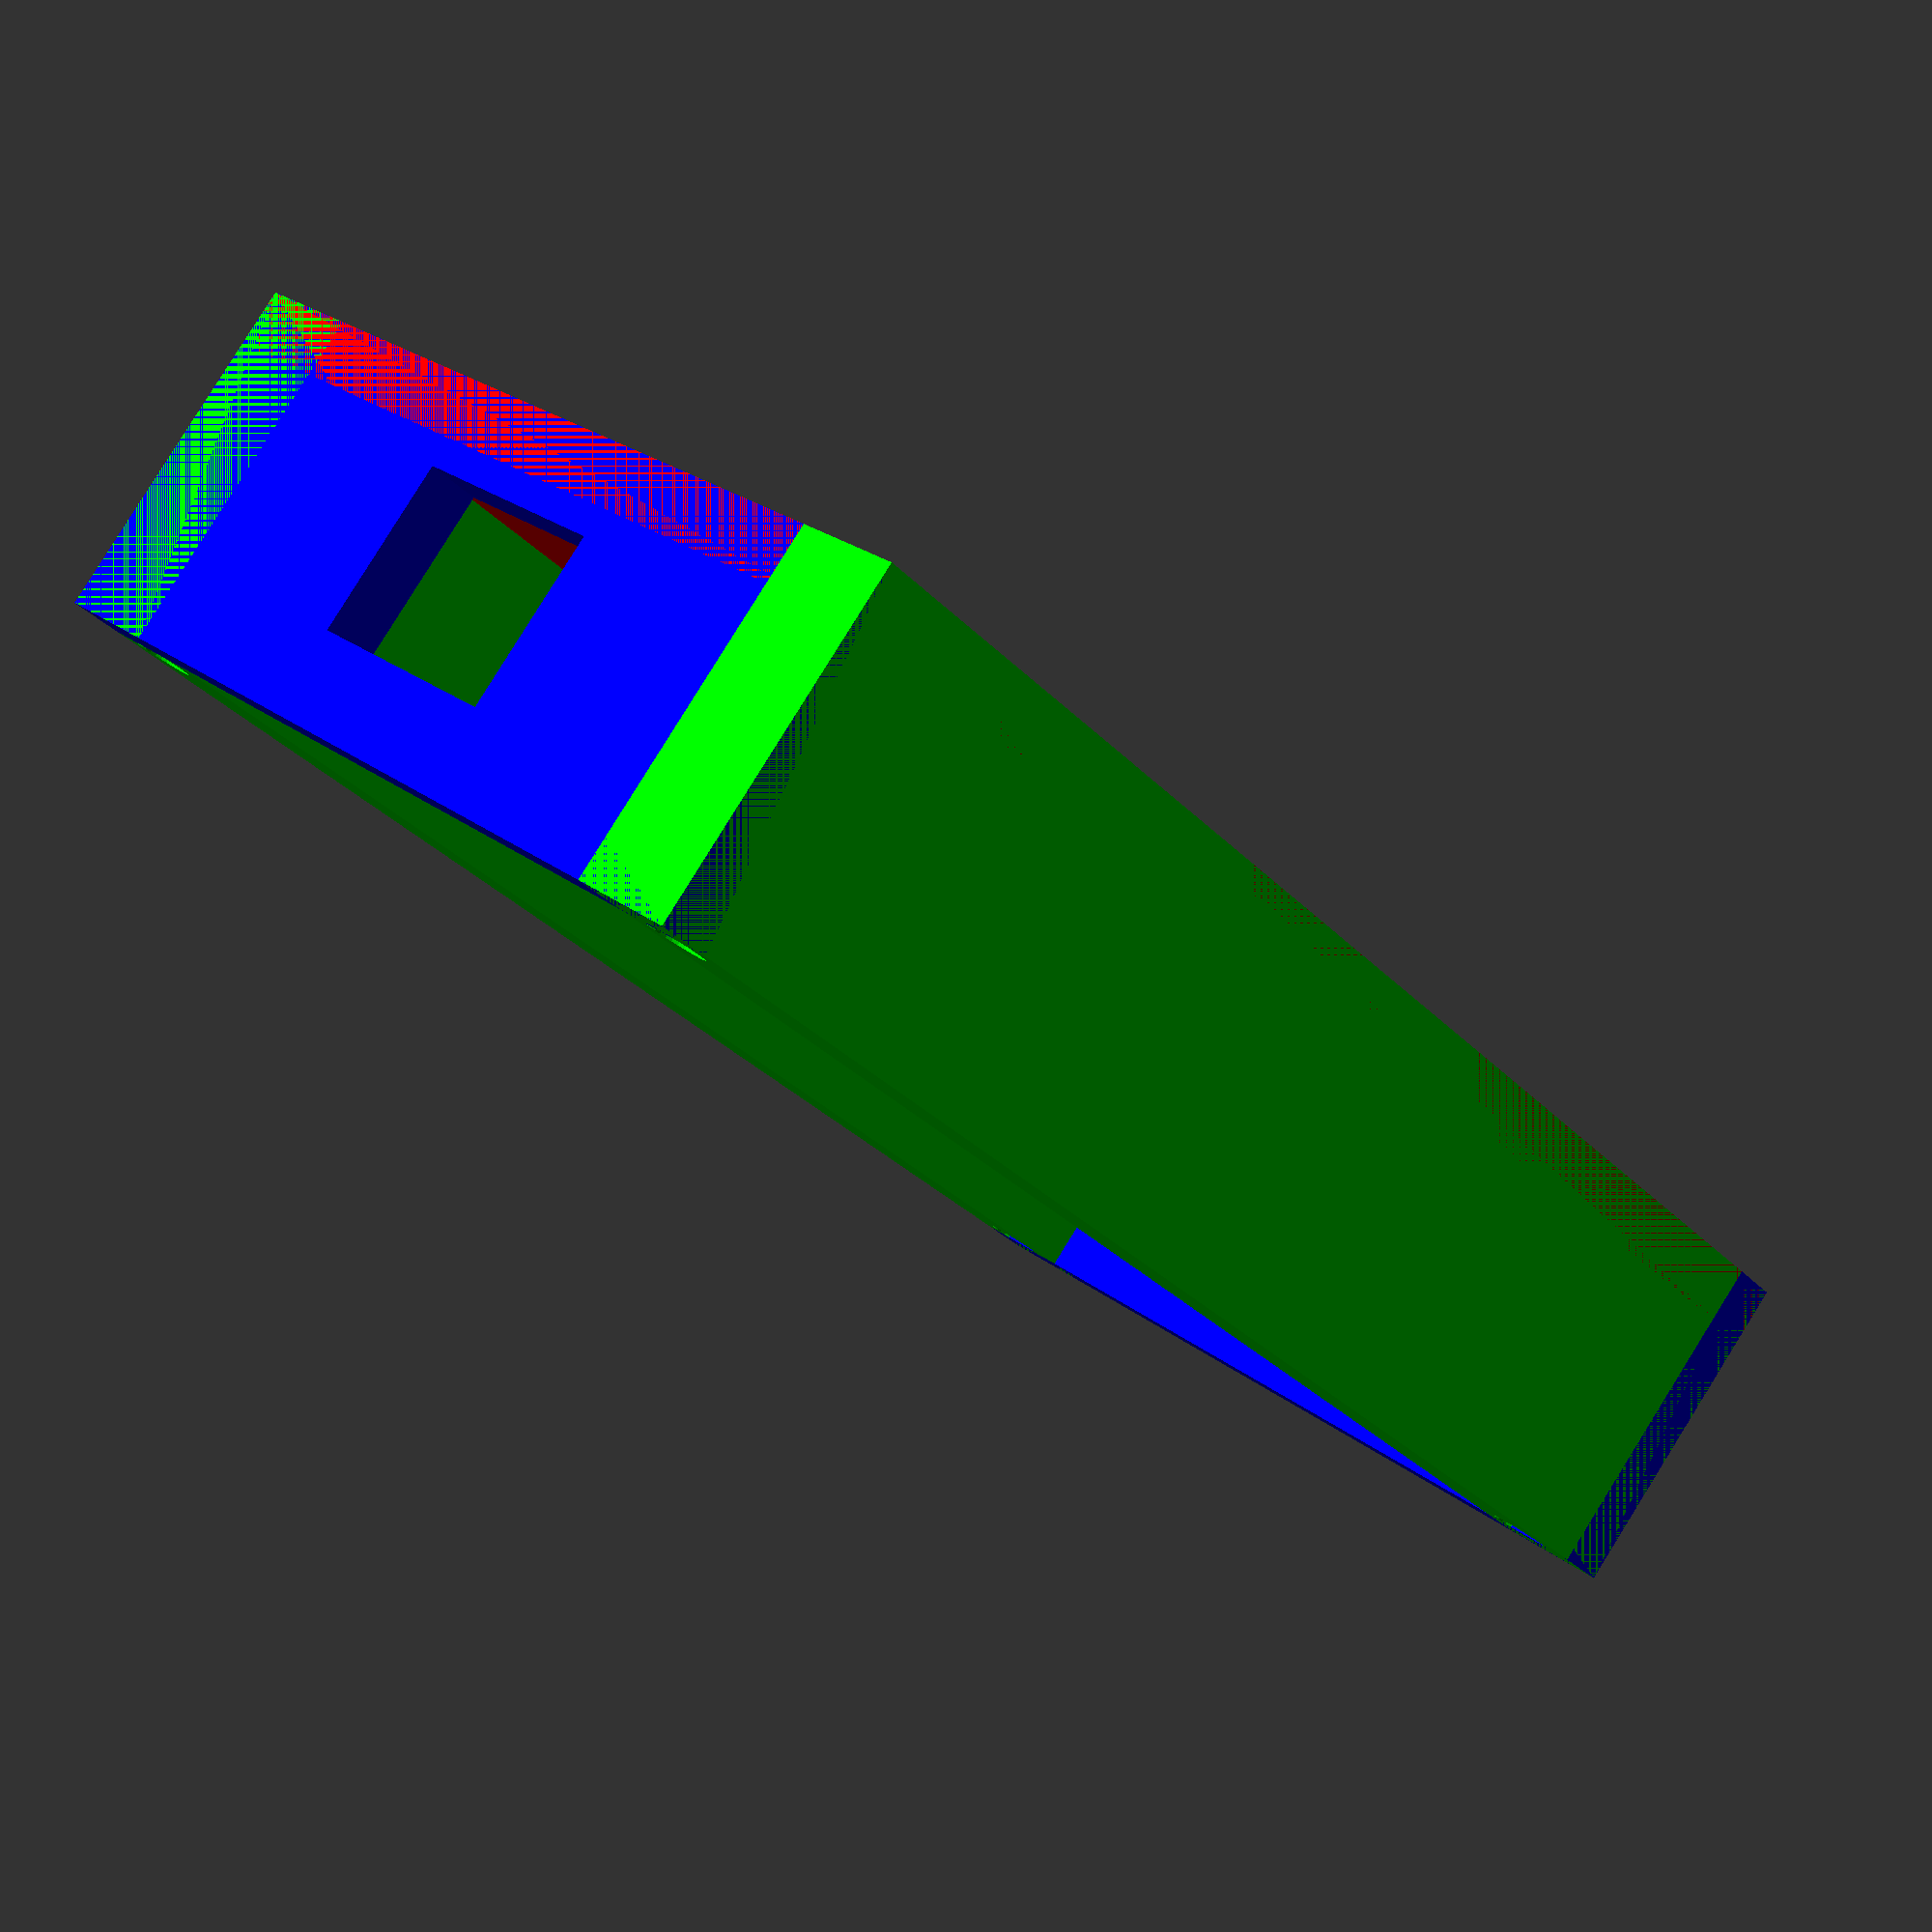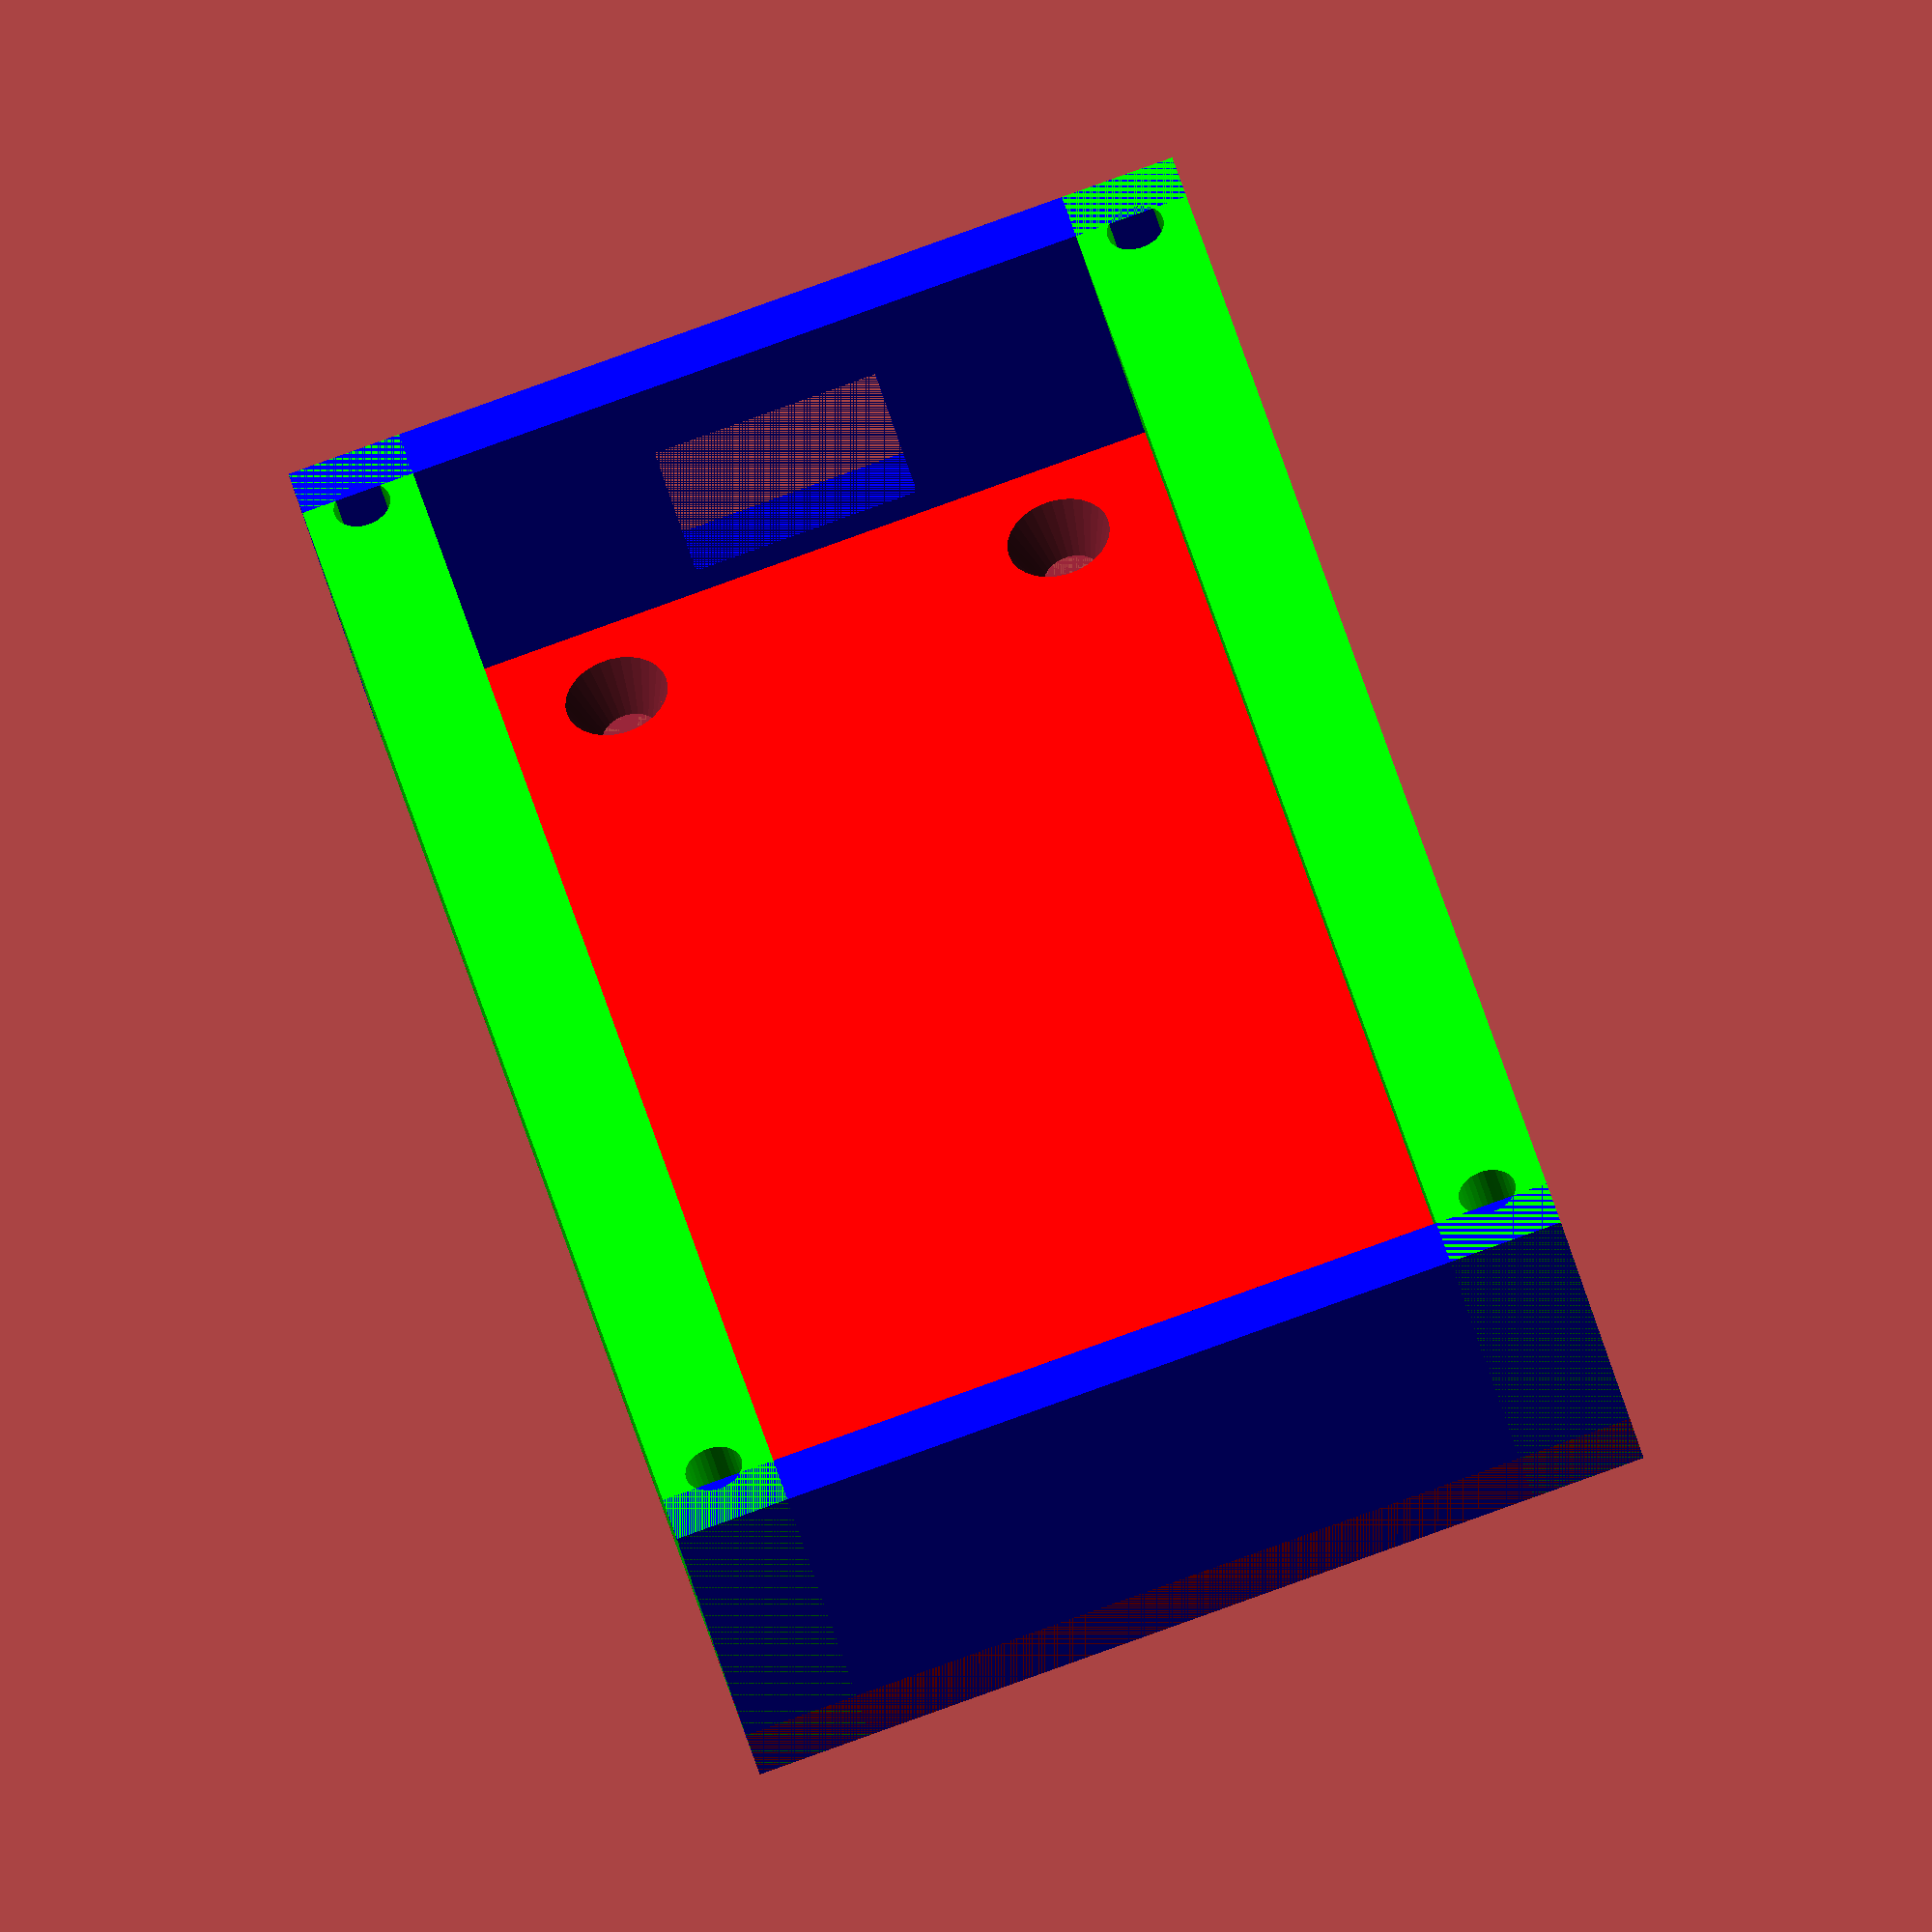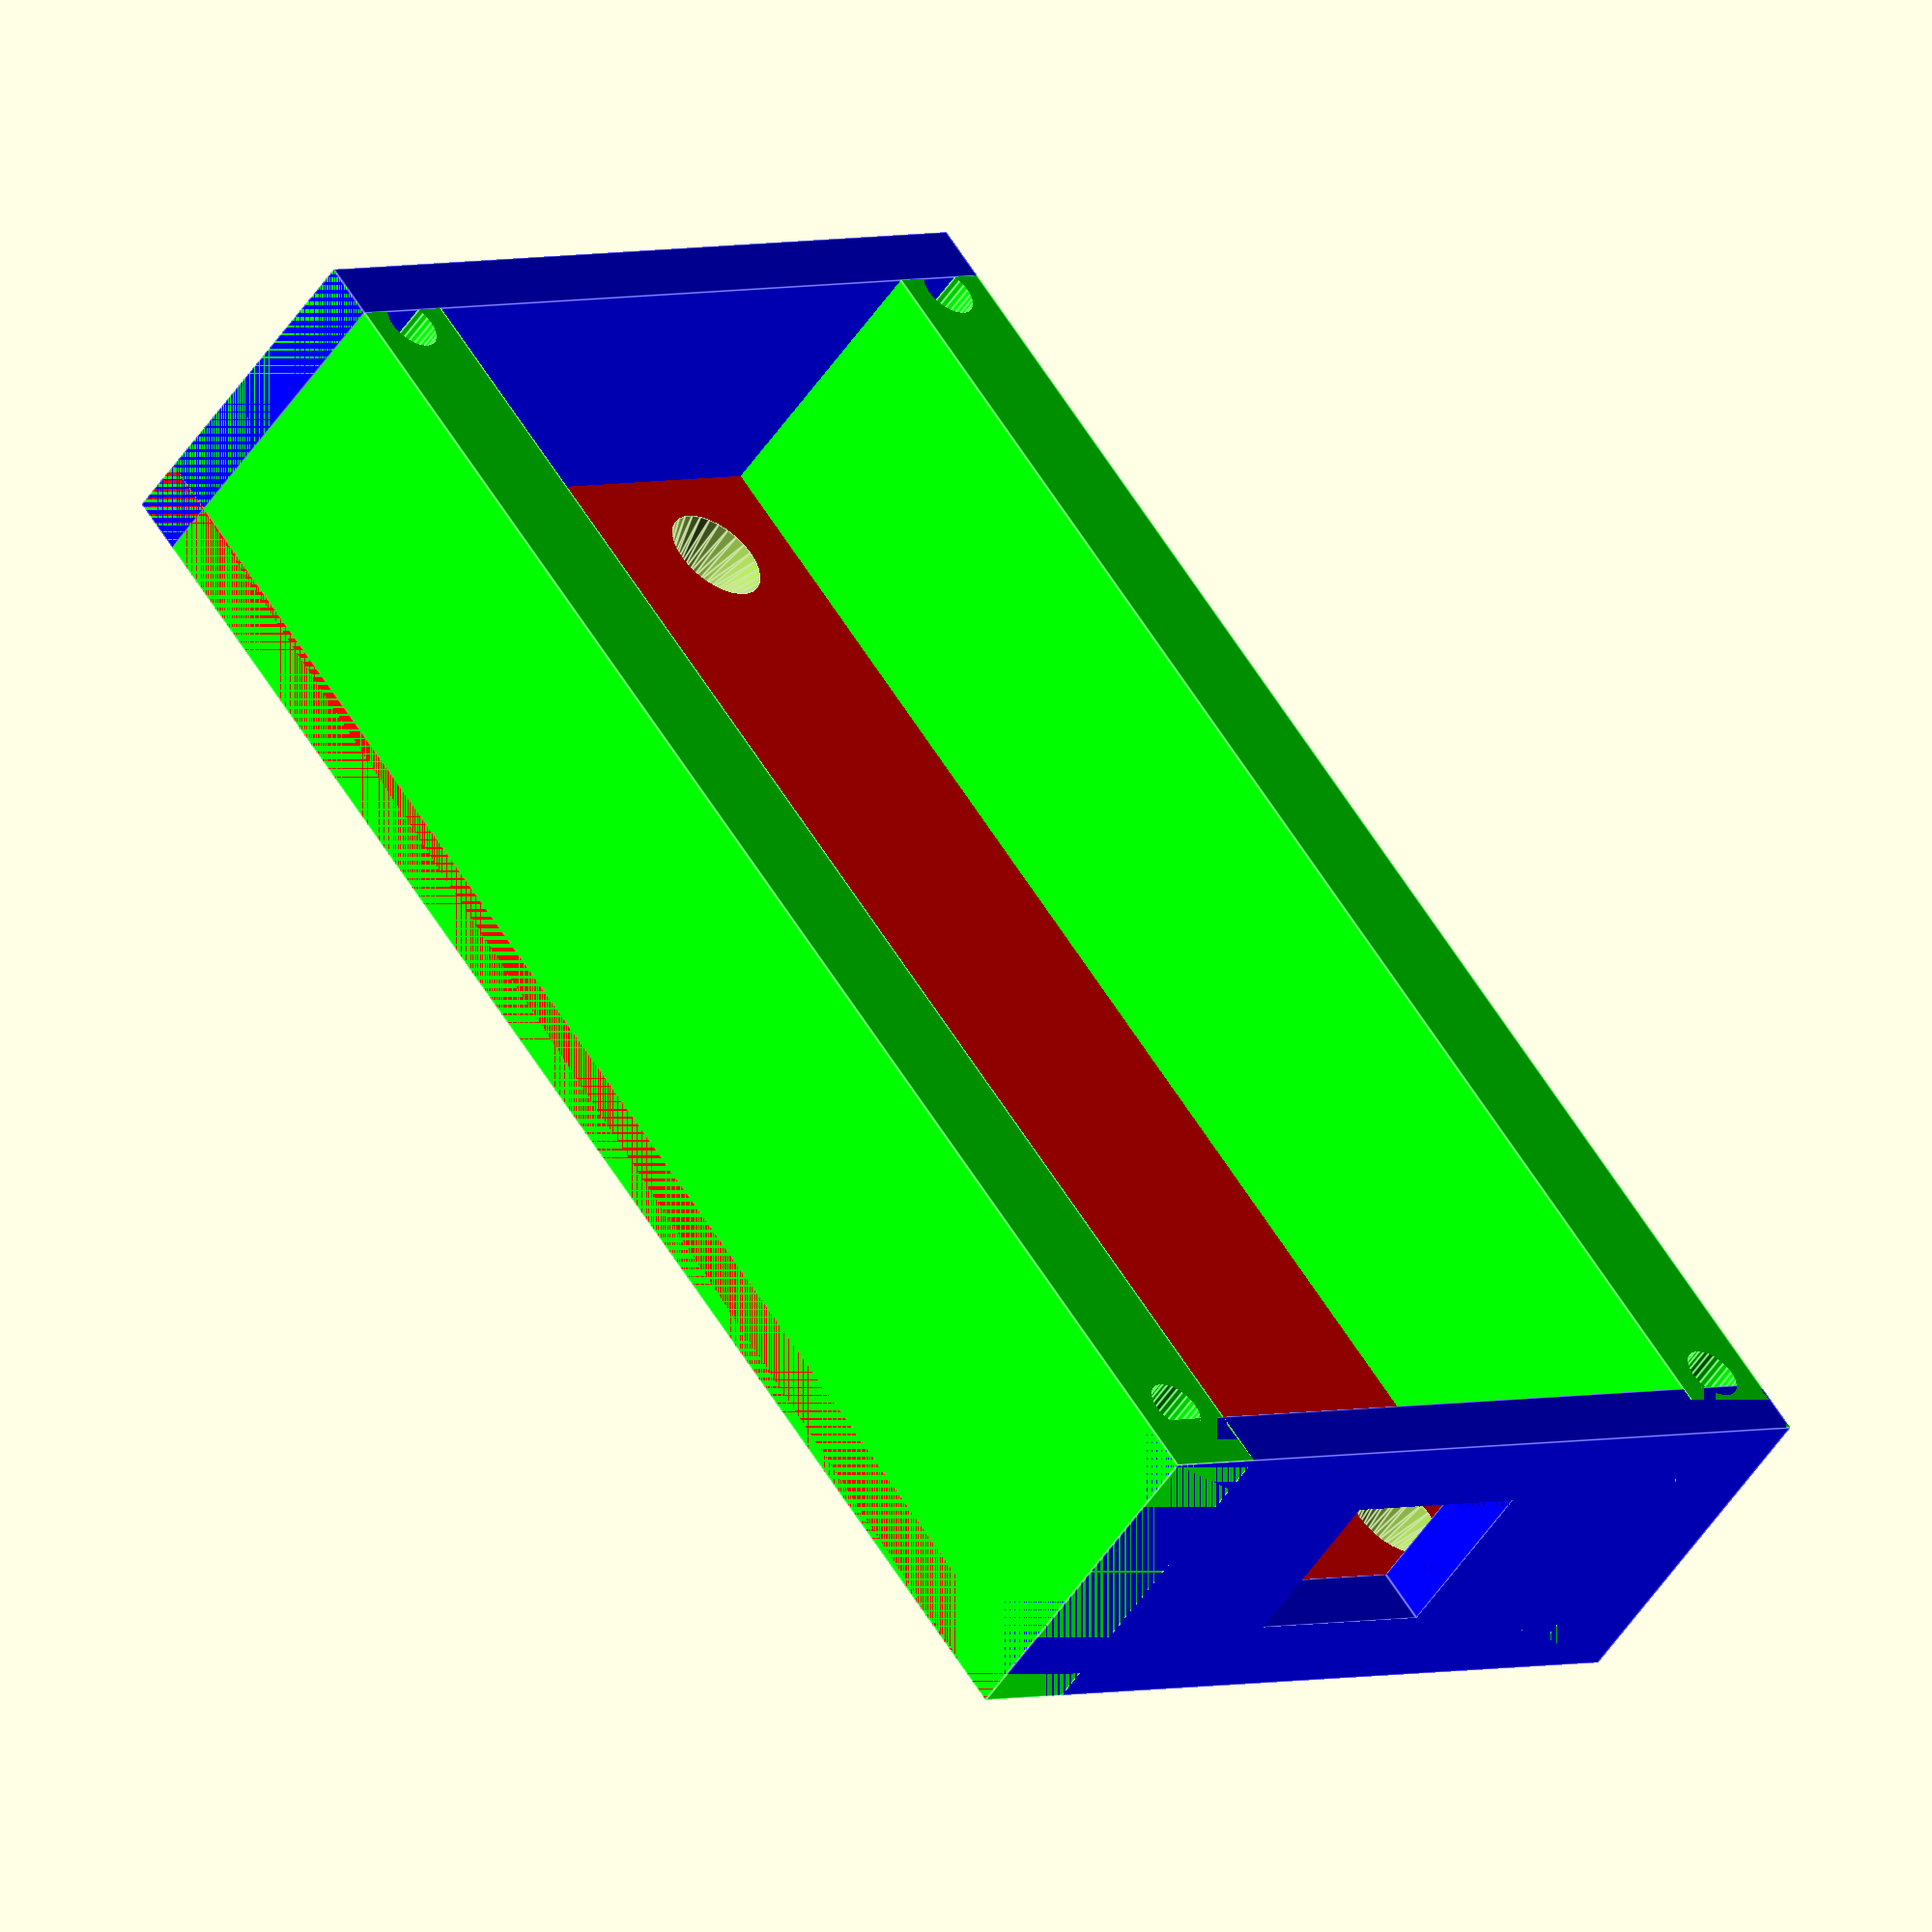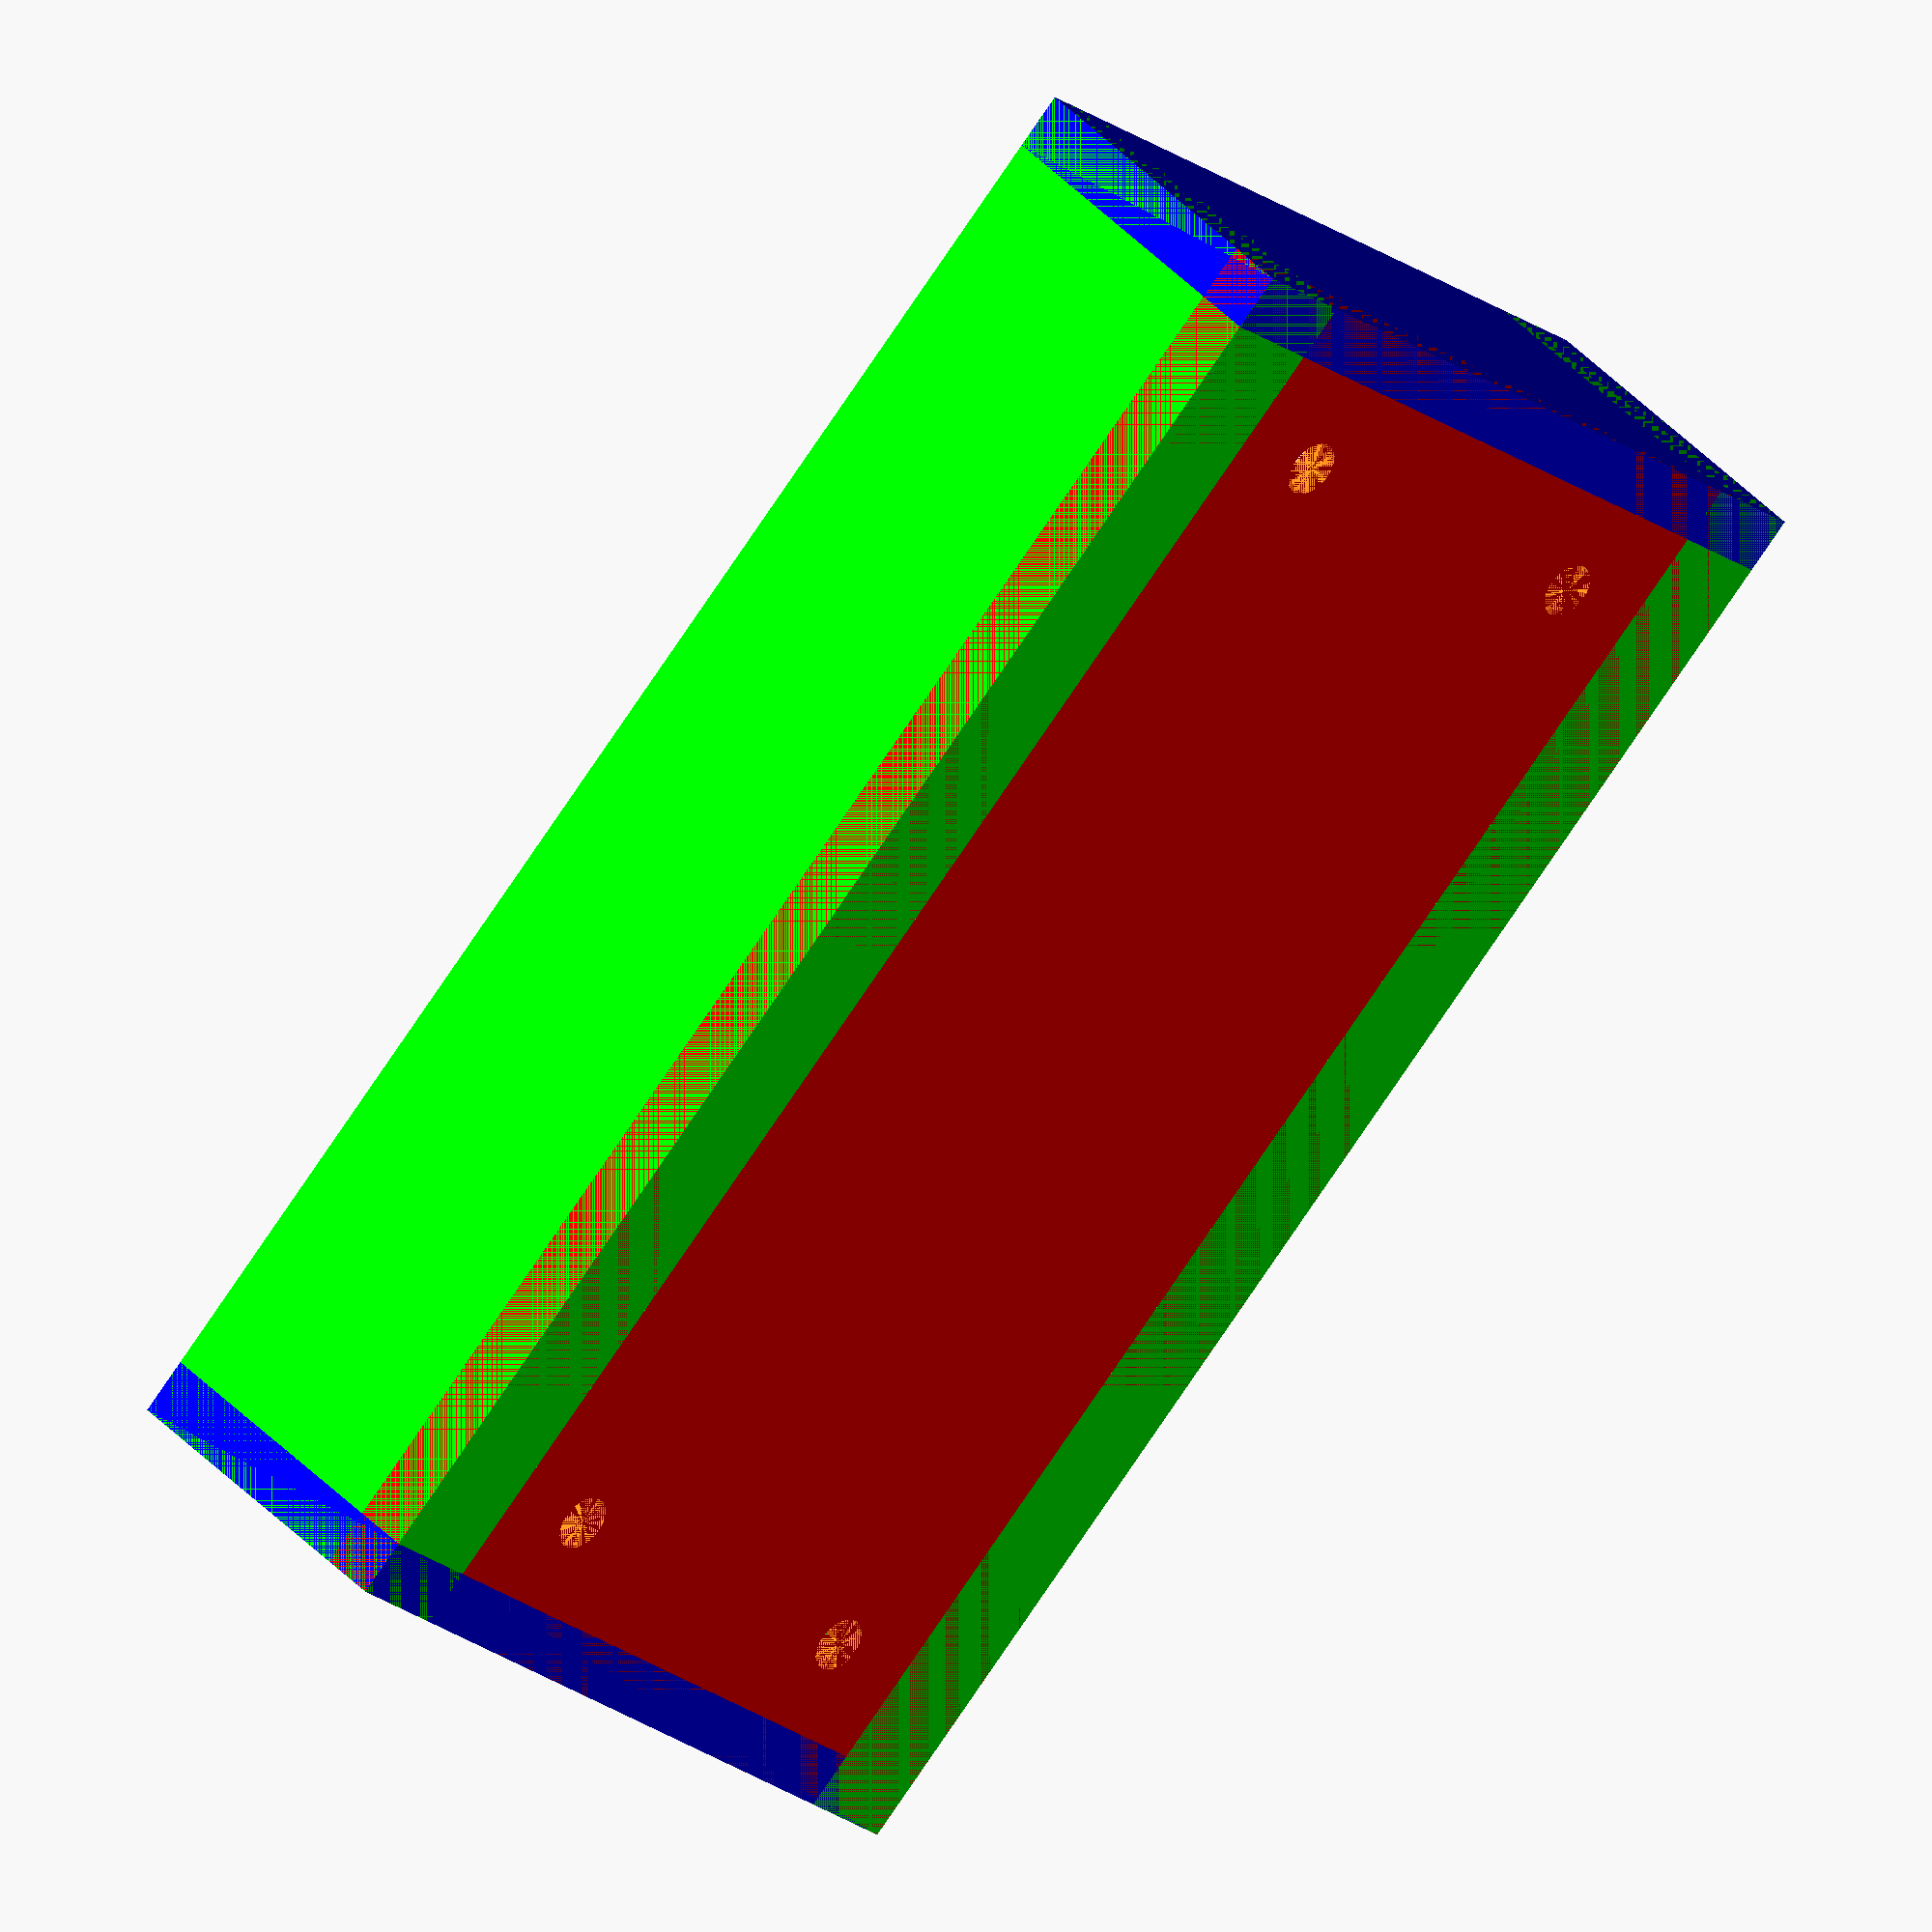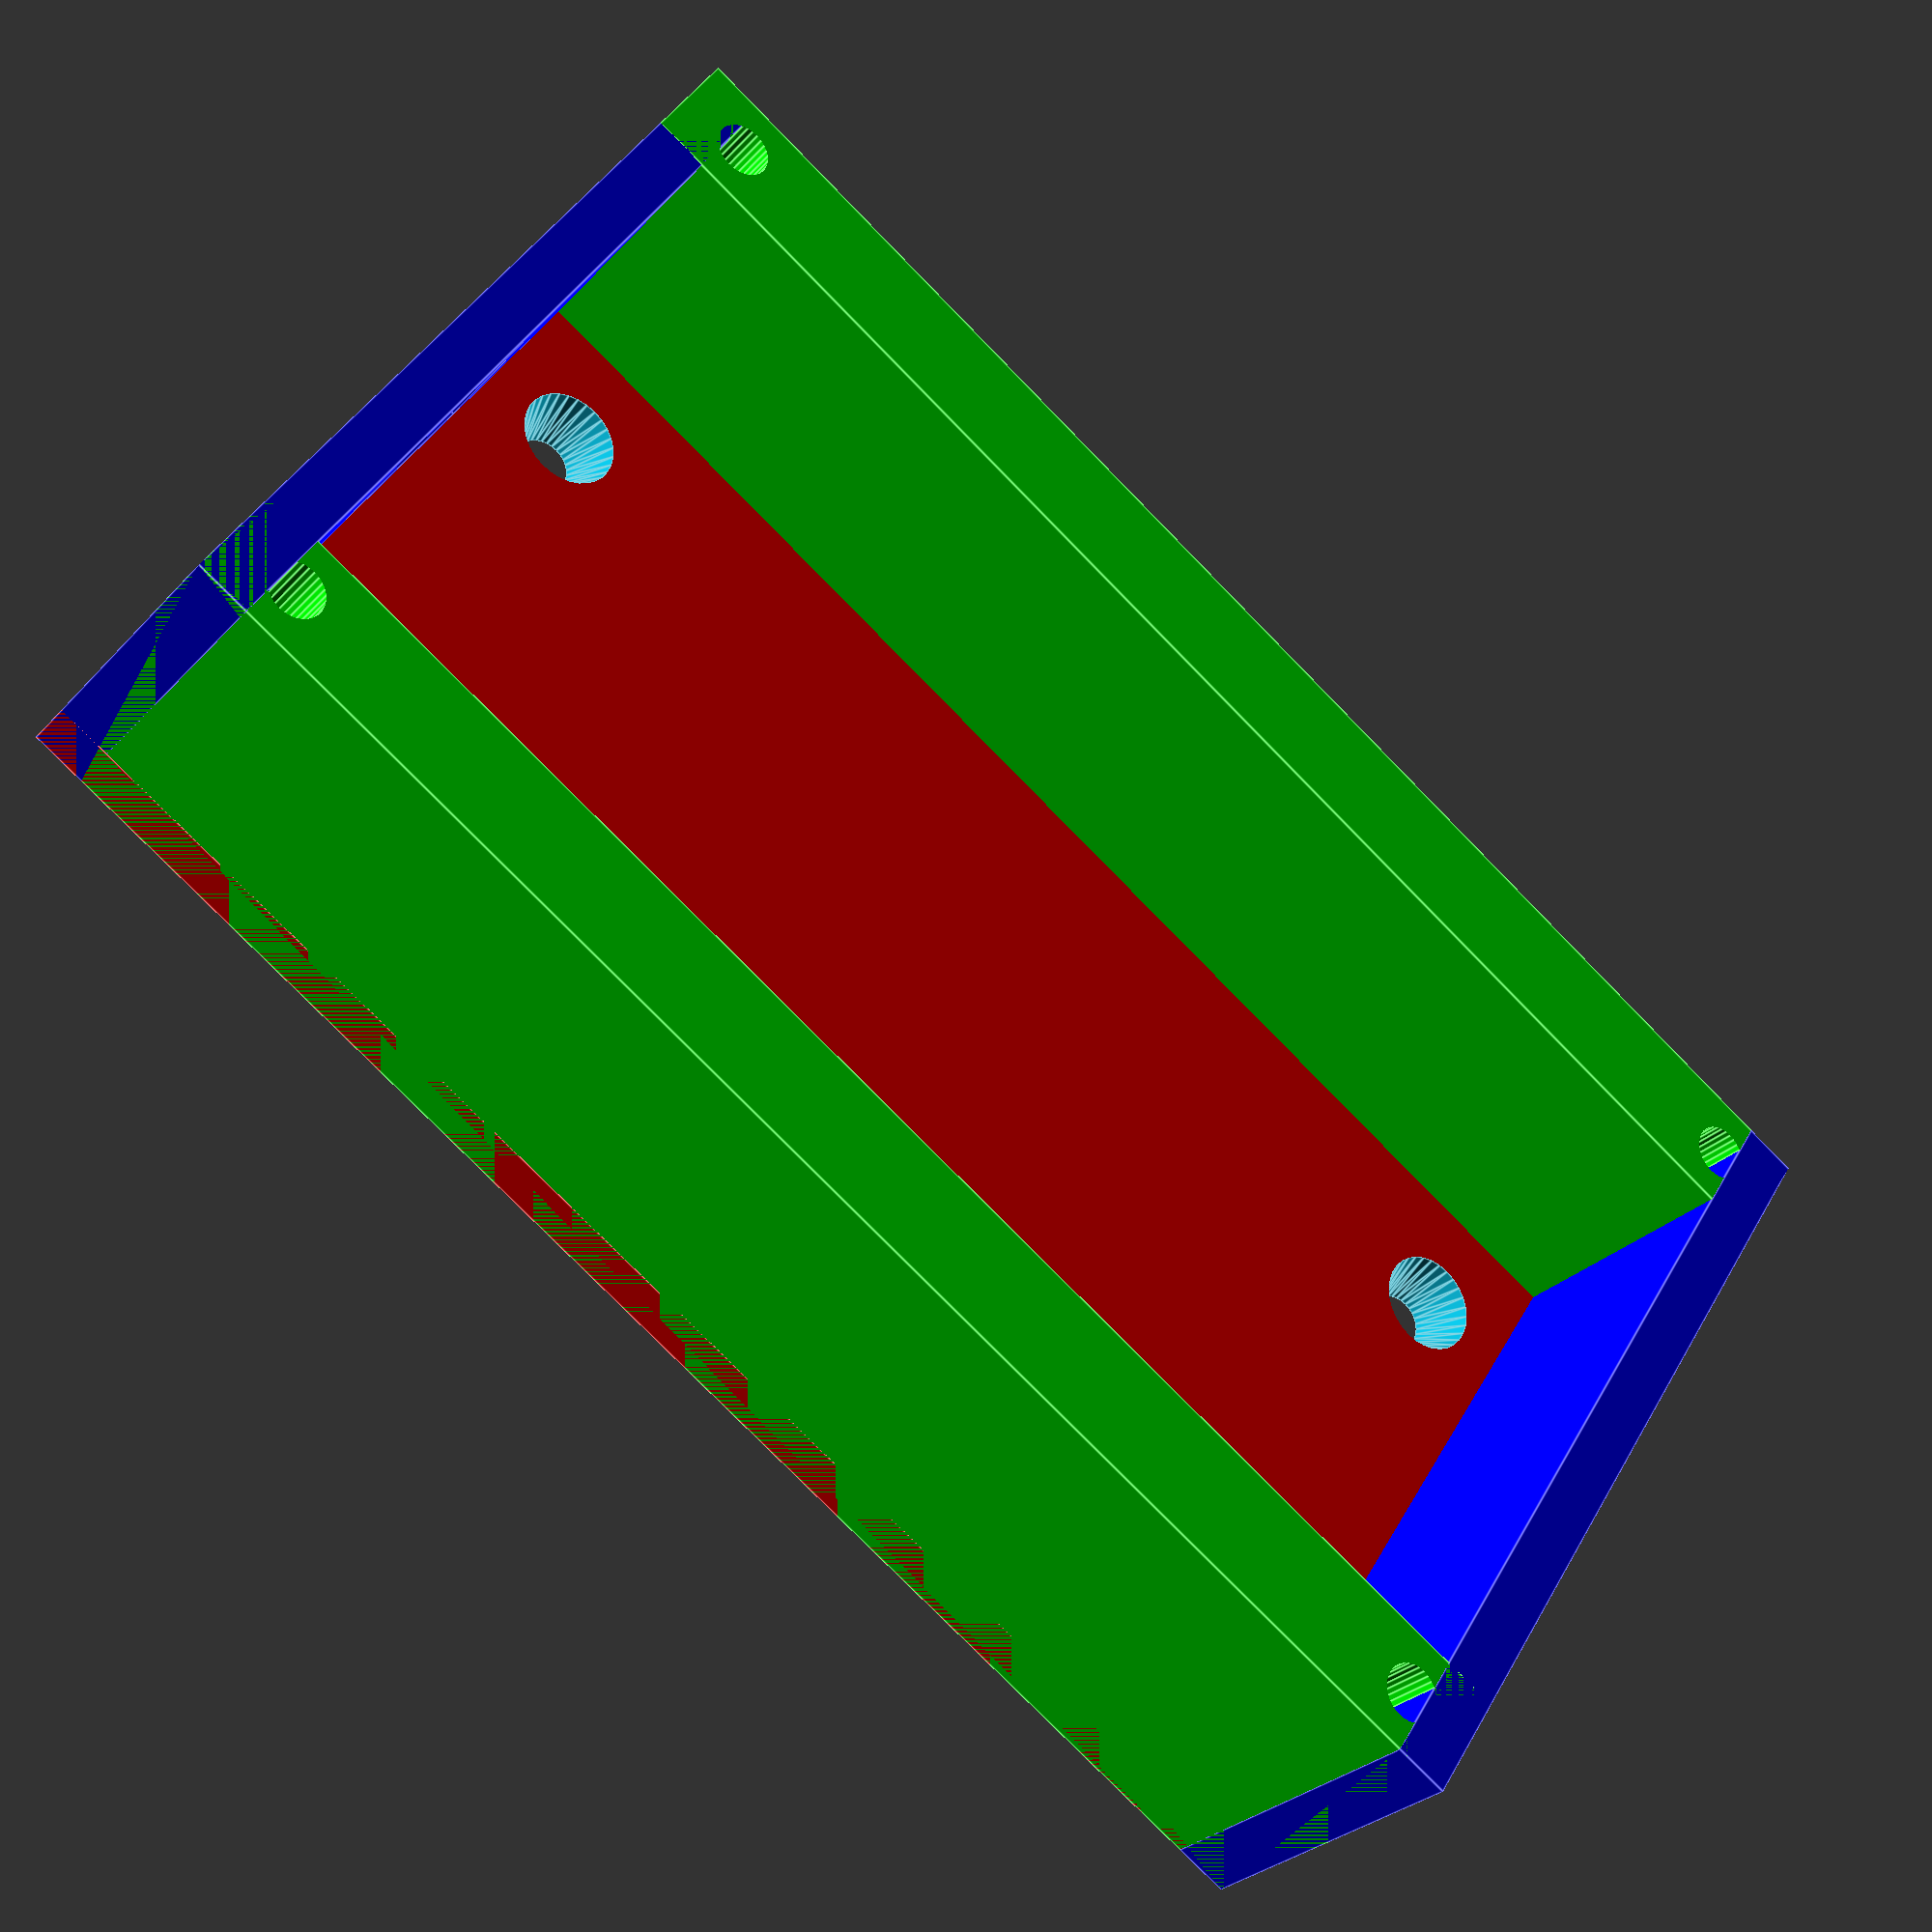
<openscad>
// Easy Mote is 60x127.
// Security screws are button head T25 M5x20.
// Screws to attach to wall are Tapcon concrete anchors 3/16" x 1-1/4".

// Minimum fragment size (smooths the screw holes)
$fs = 0.15;

// outer dimensions
box_w = 80;
box_l = 137;
box_h = 30;

// thicknesses
floor_t = 5;
side_t = 10;
top_bottom_t = 5;

// security screws to attach cover
thread_radius = 2.5;

// floor with screw holes
difference() {
    // floor
    color([1, 0, 0])
    cube([box_w, box_l, floor_t], true);
    // upper-left hole
    translate([-20, 55, -floor_t/2 - .001])
        cylinder(h=floor_t + .01, r1=2.5, r2=4.5);
    // upper-right hole
    translate([20, 55, -floor_t/2 - .001])
        cylinder(h=floor_t + .01, r1=2.5, r2=4.5);
    // lower-right hole
    translate([20, -55, -floor_t/2 - .001])
        cylinder(h=floor_t + .01, r1=2.5, r2=4.5);
    // lower-left hole
    translate([-20, -55, -floor_t/2 - .001])
        cylinder(h=floor_t + .01, r1=2.5, r2=4.5);
}

// left wall with screw holes (y position is -lid_l/2 + 12 or lid_l/2 - 12)
color([0,1,0])
translate([-box_w / 2 + (side_t / 2), 0, box_h/2 - floor_t/2]) {
    difference() {
        cube([side_t, box_l, box_h], true);
        translate([0, 62, (floor_t + box_h - 30)]) 
            cylinder(h=30, r=thread_radius);
        translate([0, -62, (floor_t + box_h - 30)]) 
            cylinder(h=30, r=thread_radius);
    }
}

// top wall 5 thick with IR hole
color([0,0,1])
translate([0, box_l/2 - (top_bottom_t / 2), box_h/2 - floor_t/2]) {
    difference() {
        // wall 
        cube([box_w, top_bottom_t, box_h], true);
        
        // hole
        cube([20, top_bottom_t + 0.01, 15], true);
    }
}

// right wall with screw holes
color([0,1,0])
translate([box_w / 2 - (side_t /2), 0, box_h/2 - floor_t/2 ]) {
    difference() {
        cube([side_t, box_l, box_h], true);
        translate([0, 62, (floor_t + box_h - 30)])
            cylinder(h=30, r=thread_radius);
        translate([0, -62, (floor_t + box_h - 30)])
            cylinder(h=30, r=thread_radius);
    }
}

// bottom wall
color([0,0,1])
translate([0, -box_l/2 + (top_bottom_t / 2), box_h/2 - floor_t/2]) {
    cube([box_w, top_bottom_t, box_h], true);
}

</openscad>
<views>
elev=95.4 azim=138.5 roll=148.1 proj=p view=wireframe
elev=223.5 azim=165.6 roll=166.4 proj=o view=solid
elev=232.8 azim=321.2 roll=213.1 proj=o view=edges
elev=138.9 azim=314.0 roll=38.3 proj=o view=solid
elev=208.6 azim=123.1 roll=213.4 proj=p view=edges
</views>
